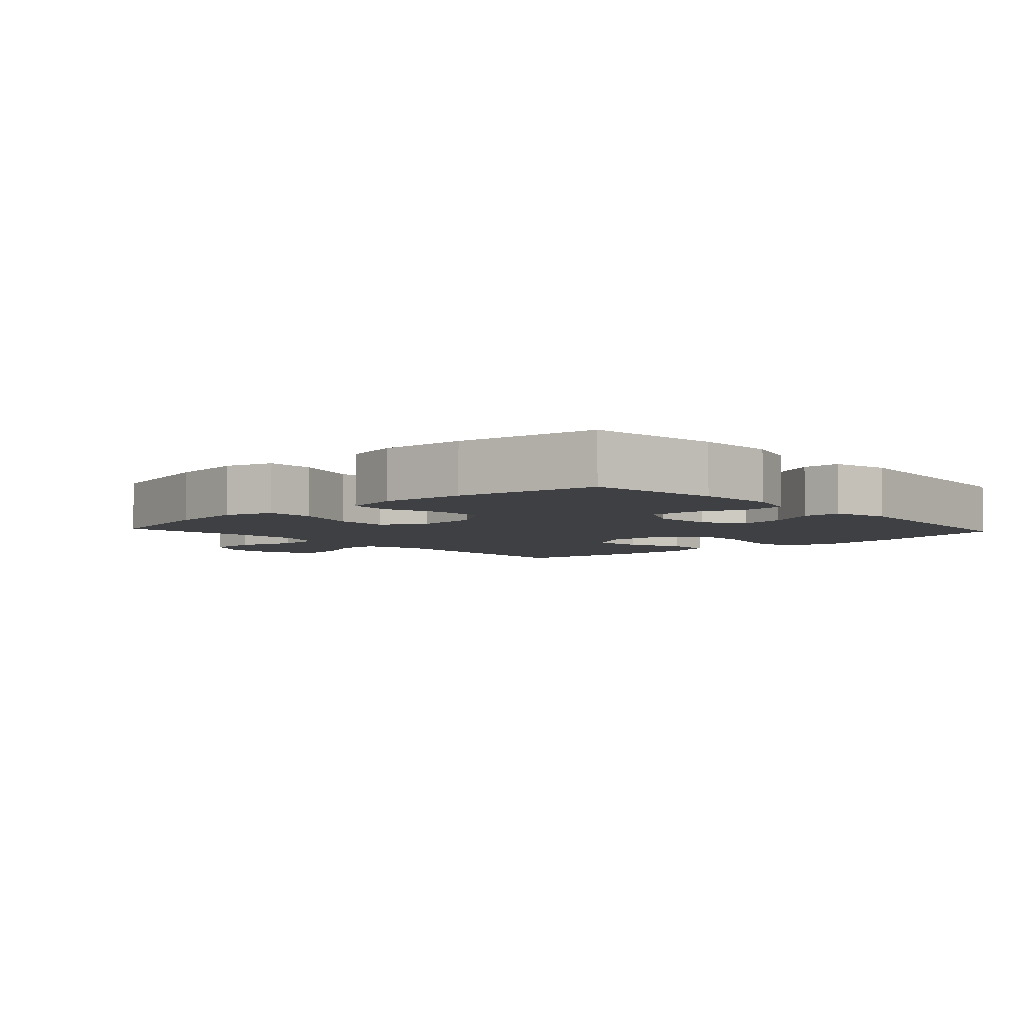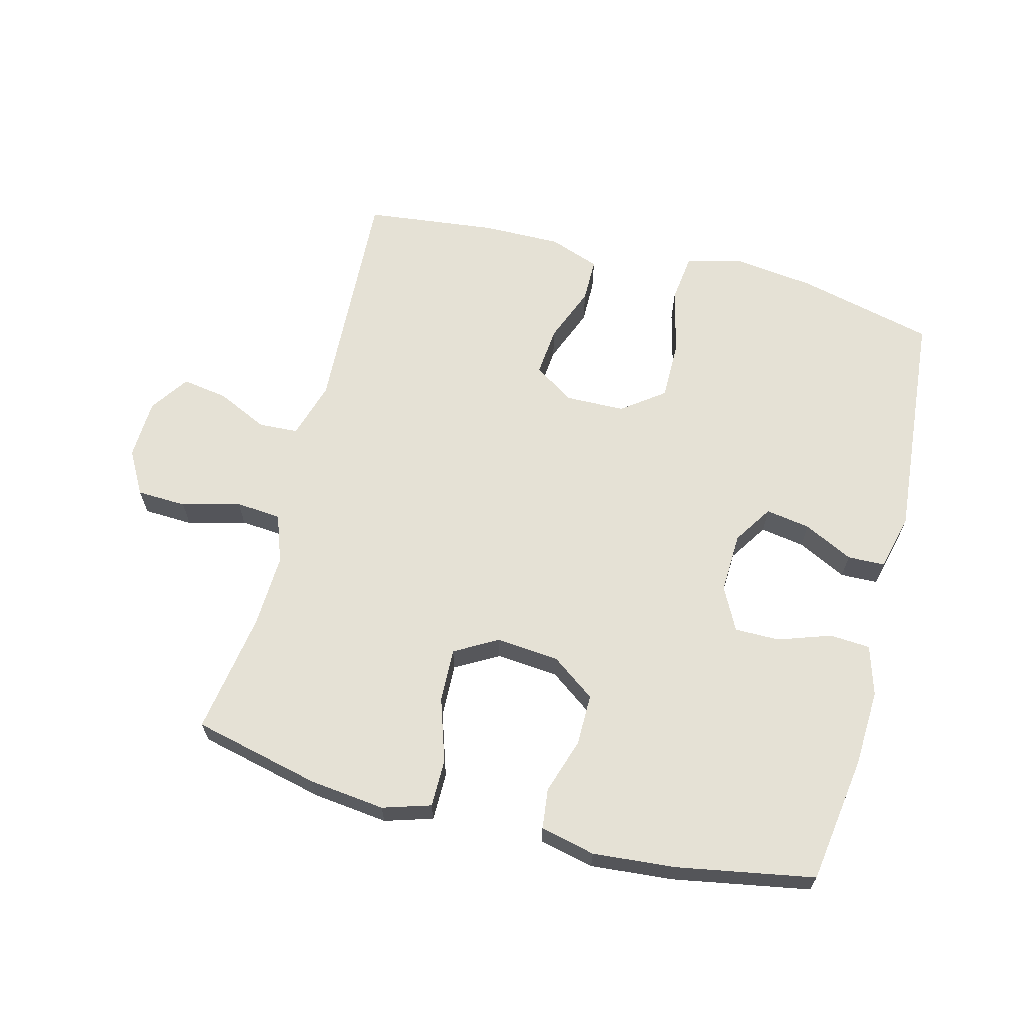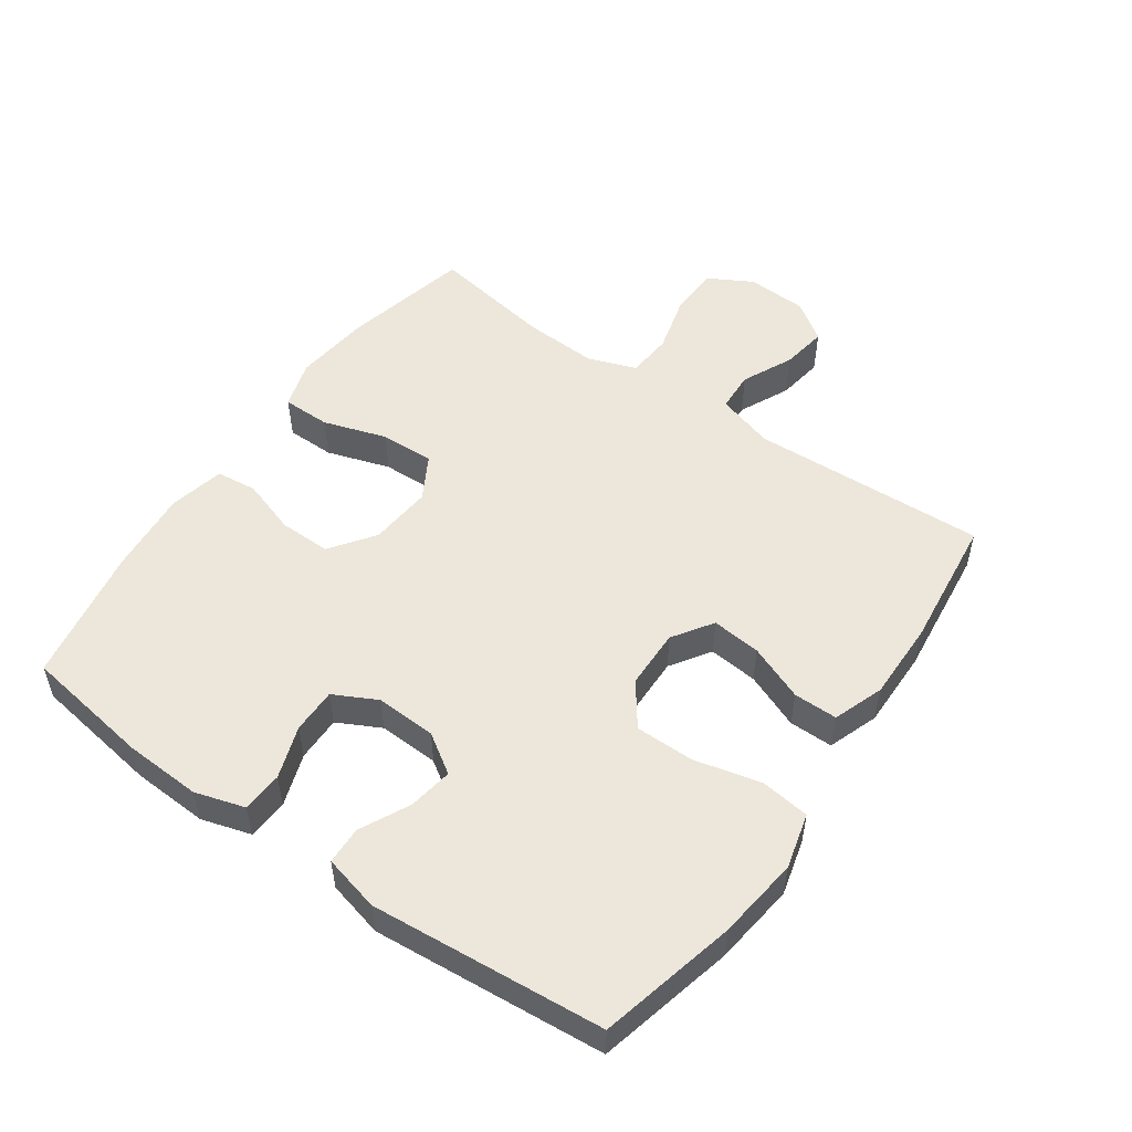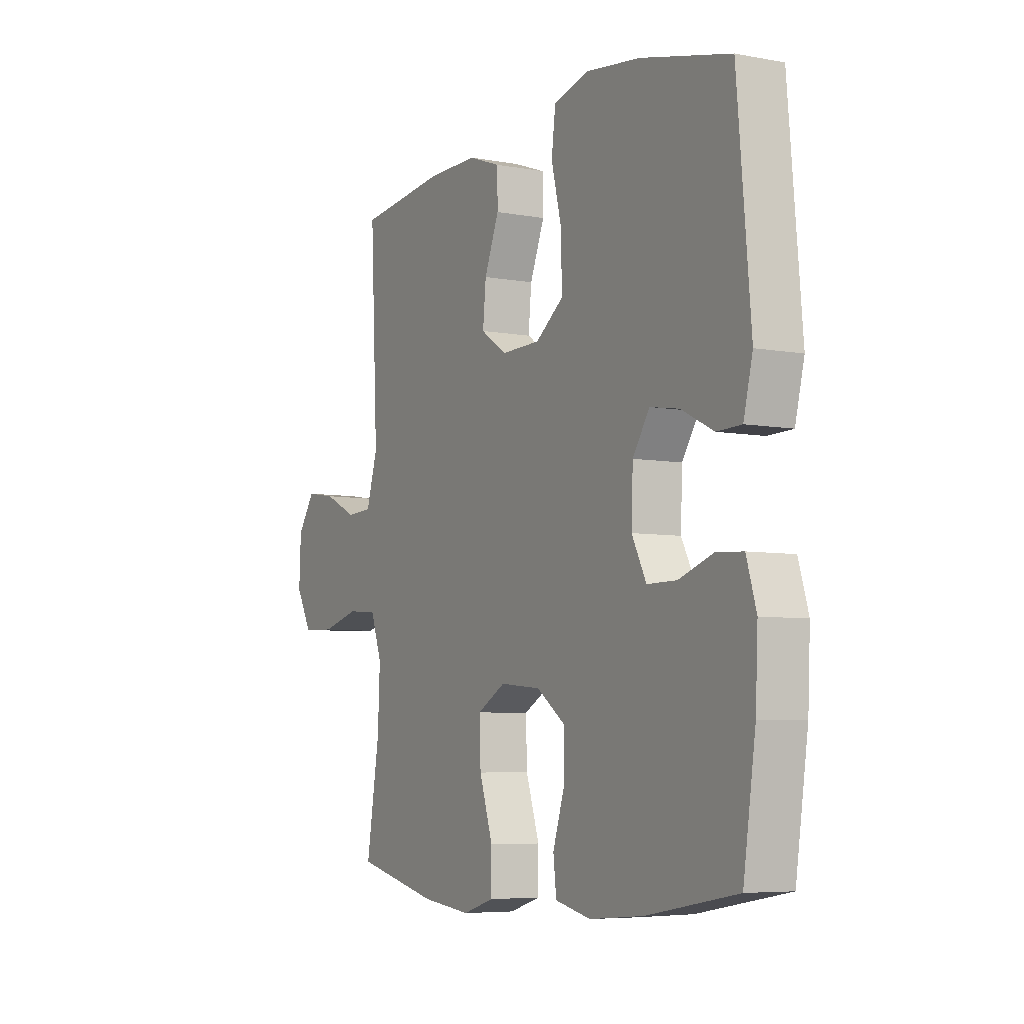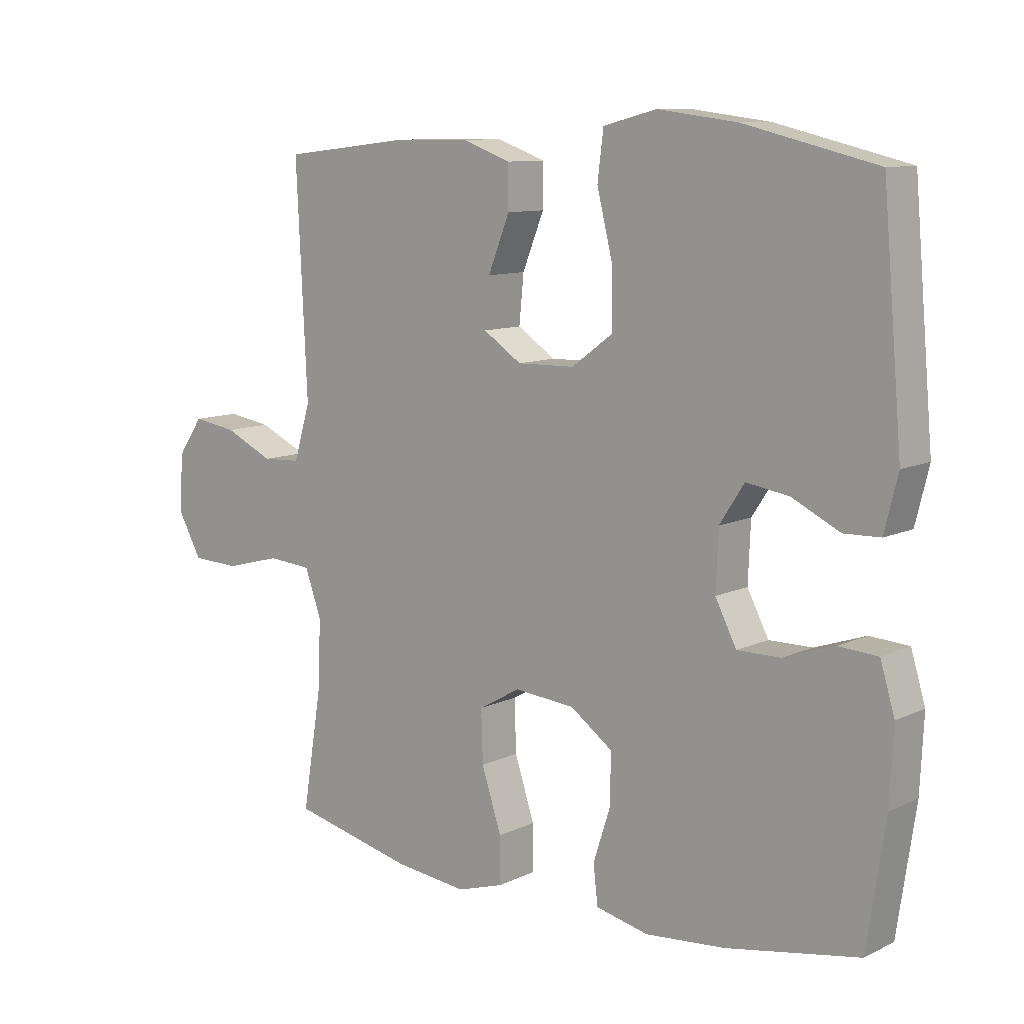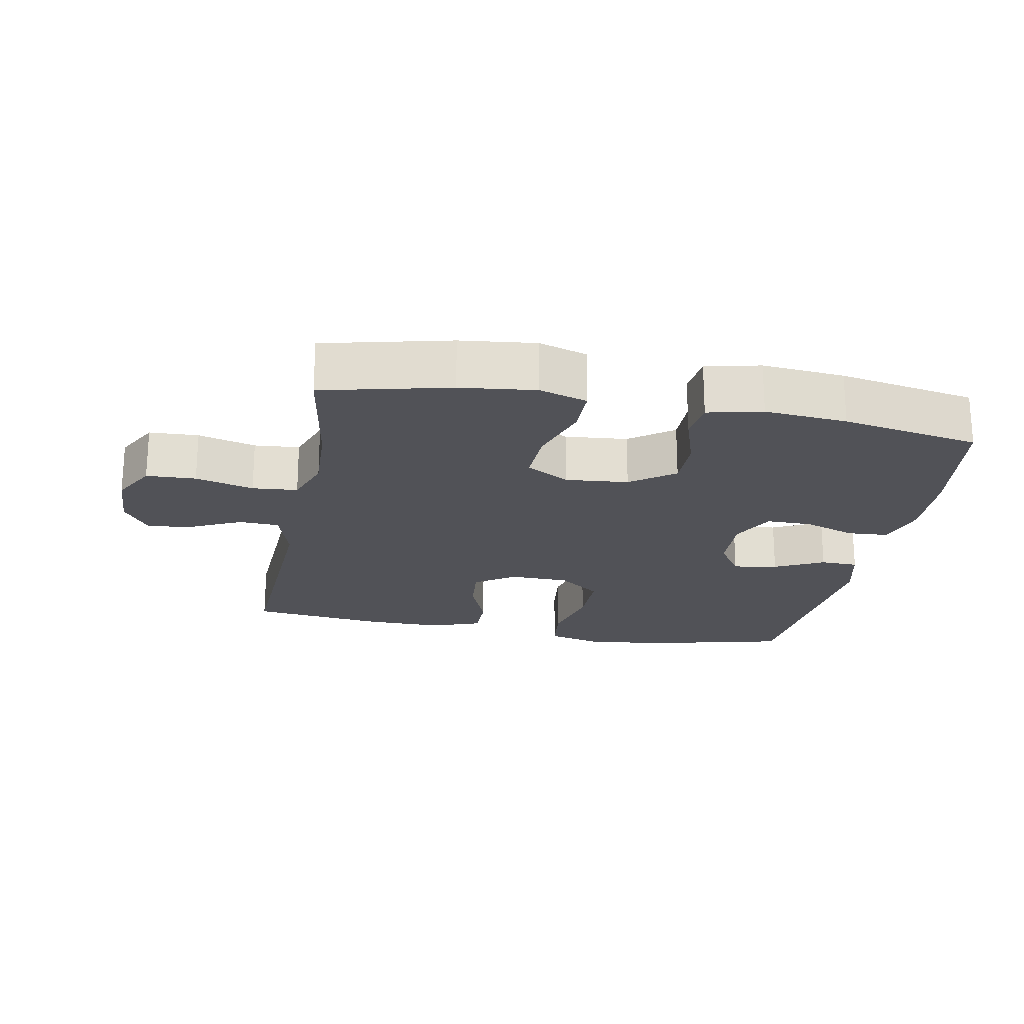
<metadata>
{"format":"obj","ext":"obj","renderer":"f3d","projection":"perspective","resolution":1024,"background":"white","views":[{"elev":-5.1,"azim":-137.3,"up":"+Y"},{"elev":65.1,"azim":-165.6,"up":"+Y"},{"elev":52.8,"azim":-55.0,"up":"+Y"},{"elev":-6.1,"azim":-119.2,"up":"+Z"},{"elev":10.0,"azim":-140.2,"up":"+Z"},{"elev":-21.6,"azim":169.3,"up":"+Y"}]}
</metadata>
<code>
o path126
v -0.3162 0.0375 -0.5378
v -0.1867 0.0375 -0.5489
v -0.101 0.0375 -0.5293
v -0.09373 0.0375 -0.466
v -0.1218 0.0375 -0.3795
v -0.1225 0.0375 -0.2988
v -0.05386 0.0375 -0.2489
v 0.0444 0.0375 -0.2399
v 0.112 0.0375 -0.2782
v 0.1091 0.0375 -0.3624
v 0.07694 0.0375 -0.4615
v 0.07714 0.0375 -0.5366
v 0.1526 0.0375 -0.5598
v 0.2709 0.0375 -0.5461
v 0.4699 0.0375 -0.4994
v 0.4389 0.0375 -0.3081
v 0.4338 0.0375 -0.1934
v 0.4607 0.0375 -0.1178
v 0.5318 0.0375 -0.112
v 0.6228 0.0375 -0.136
v 0.7006 0.0375 -0.1328
v 0.7383 0.0375 -0.06429
v 0.7341 0.0375 0.02973
v 0.6924 0.0375 0.09019
v 0.621 0.0375 0.07892
v 0.5416 0.0375 0.04156
v 0.4793 0.0375 0.04468
v 0.4523 0.0375 0.134
v 0.4699 0.0375 0.5025
v 0.2628 0.0375 0.5262
v 0.1396 0.0375 0.5275
v 0.06101 0.0375 0.499
v 0.06082 0.0375 0.4303
v 0.09576 0.0375 0.3427
v 0.1033 0.0375 0.2656
v 0.04105 0.0375 0.224
v -0.05246 0.0375 0.2259
v -0.1186 0.0375 0.2747
v -0.1185 0.0375 0.3671
v -0.09295 0.0375 0.4713
v -0.1025 0.0375 0.5484
v -0.1889 0.0375 0.5706
v -0.3179 0.0375 0.5543
v -0.5318 0.0375 0.5025
v -0.5638 0.0375 0.1371
v -0.5422 0.0375 0.04922
v -0.4834 0.0375 0.04749
v -0.4062 0.0375 0.0858
v -0.3365 0.0375 0.09717
v -0.2965 0.0375 0.03589
v -0.2926 0.0375 -0.05874
v -0.3273 0.0375 -0.1261
v -0.398 0.0375 -0.1258
v -0.48 0.0375 -0.09771
v -0.5435 0.0375 -0.1018
v -0.567 0.0375 -0.1798
v -0.5613 0.0375 -0.2994
v -0.5318 0.0375 -0.4994
v -0.3162 -0.0375 -0.5378
v -0.1867 -0.0375 -0.5489
v -0.101 -0.0375 -0.5293
v -0.09373 -0.0375 -0.466
v -0.1218 -0.0375 -0.3795
v -0.1225 -0.0375 -0.2988
v -0.05386 -0.0375 -0.2489
v 0.0444 -0.0375 -0.2399
v 0.112 -0.0375 -0.2782
v 0.1091 -0.0375 -0.3624
v 0.07694 -0.0375 -0.4615
v 0.07714 -0.0375 -0.5366
v 0.1526 -0.0375 -0.5598
v 0.2709 -0.0375 -0.5461
v 0.4699 -0.0375 -0.4994
v 0.4389 -0.0375 -0.3081
v 0.4338 -0.0375 -0.1934
v 0.4607 -0.0375 -0.1178
v 0.5318 -0.0375 -0.112
v 0.6228 -0.0375 -0.136
v 0.7006 -0.0375 -0.1328
v 0.7383 -0.0375 -0.06429
v 0.7341 -0.0375 0.02973
v 0.6924 -0.0375 0.09019
v 0.621 -0.0375 0.07892
v 0.5416 -0.0375 0.04156
v 0.4793 -0.0375 0.04468
v 0.4523 -0.0375 0.134
v 0.4699 -0.0375 0.5025
v 0.2628 -0.0375 0.5262
v 0.1396 -0.0375 0.5275
v 0.06101 -0.0375 0.499
v 0.06082 -0.0375 0.4303
v 0.09576 -0.0375 0.3427
v 0.1033 -0.0375 0.2656
v 0.04105 -0.0375 0.224
v -0.05246 -0.0375 0.2259
v -0.1186 -0.0375 0.2747
v -0.1185 -0.0375 0.3671
v -0.09295 -0.0375 0.4713
v -0.1025 -0.0375 0.5484
v -0.1889 -0.0375 0.5706
v -0.3179 -0.0375 0.5543
v -0.5318 -0.0375 0.5025
v -0.5638 -0.0375 0.1371
v -0.5422 -0.0375 0.04922
v -0.4834 -0.0375 0.04749
v -0.4062 -0.0375 0.0858
v -0.3365 -0.0375 0.09717
v -0.2965 -0.0375 0.03589
v -0.2926 -0.0375 -0.05874
v -0.3273 -0.0375 -0.1261
v -0.398 -0.0375 -0.1258
v -0.48 -0.0375 -0.09771
v -0.5435 -0.0375 -0.1018
v -0.567 -0.0375 -0.1798
v -0.5613 -0.0375 -0.2994
v -0.5318 -0.0375 -0.4994
v 0.7006 0.0375 -0.1328
v 0.7383 0.0375 -0.06429
v 0.7341 0.0375 0.02973
v 0.6924 0.0375 0.09019
v 0.6924 0.0375 0.09019
v 0.6228 0.0375 -0.136
v 0.621 0.0375 0.07892
v 0.5318 0.0375 -0.112
v 0.5416 0.0375 0.04156
v 0.4793 0.0375 0.04468
v 0.4793 0.0375 0.04468
v 0.4607 0.0375 -0.1178
v 0.4607 0.0375 -0.1178
v 0.4523 0.0375 0.134
v 0.4338 0.0375 -0.1934
v 0.4699 0.0375 -0.4994
v 0.4699 0.0375 -0.4994
v 0.4389 0.0375 -0.3081
v 0.4699 0.0375 0.5025
v 0.4699 0.0375 0.5025
v 0.2709 0.0375 -0.5461
v 0.2628 0.0375 0.5262
v 0.1526 0.0375 -0.5598
v 0.1396 0.0375 0.5275
v 0.07714 0.0375 -0.5366
v 0.07714 0.0375 -0.5366
v 0.112 0.0375 -0.2782
v 0.112 0.0375 -0.2782
v 0.1091 0.0375 -0.3624
v 0.09576 0.0375 0.3427
v 0.1033 0.0375 0.2656
v 0.1033 0.0375 0.2656
v 0.06101 0.0375 0.499
v 0.06101 0.0375 0.499
v 0.0444 0.0375 -0.2399
v 0.07694 0.0375 -0.4615
v 0.04105 0.0375 0.224
v 0.06082 0.0375 0.4303
v -0.05386 0.0375 -0.2489
v -0.05246 0.0375 0.2259
v -0.1186 0.0375 0.2747
v -0.1225 0.0375 -0.2988
v -0.1185 0.0375 0.3671
v -0.09295 0.0375 0.4713
v -0.1025 0.0375 0.5484
v -0.1025 0.0375 0.5484
v -0.101 0.0375 -0.5293
v -0.101 0.0375 -0.5293
v -0.09373 0.0375 -0.466
v -0.1218 0.0375 -0.3795
v -0.1867 0.0375 -0.5489
v -0.1889 0.0375 0.5706
v -0.3162 0.0375 -0.5378
v -0.3179 0.0375 0.5543
v -0.2926 0.0375 -0.05874
v -0.3273 0.0375 -0.1261
v -0.3273 0.0375 -0.1261
v -0.2965 0.0375 0.03589
v -0.3365 0.0375 0.09717
v -0.3365 0.0375 0.09717
v -0.398 0.0375 -0.1258
v -0.4062 0.0375 0.0858
v -0.48 0.0375 -0.09771
v -0.4834 0.0375 0.04749
v -0.5435 0.0375 -0.1018
v -0.5435 0.0375 -0.1018
v -0.5422 0.0375 0.04922
v -0.5422 0.0375 0.04922
v -0.5318 0.0375 -0.4994
v -0.5318 0.0375 -0.4994
v -0.5318 0.0375 0.5025
v -0.5318 0.0375 0.5025
v -0.5638 0.0375 0.1371
v -0.567 0.0375 -0.1798
v -0.5613 0.0375 -0.2994
v 0.7006 -0.0375 -0.1328
v 0.7383 -0.0375 -0.06429
v 0.7341 -0.0375 0.02973
v 0.6924 -0.0375 0.09019
v 0.6924 -0.0375 0.09019
v 0.6228 -0.0375 -0.136
v 0.621 -0.0375 0.07892
v 0.5318 -0.0375 -0.112
v 0.5416 -0.0375 0.04156
v 0.4793 -0.0375 0.04468
v 0.4793 -0.0375 0.04468
v 0.4607 -0.0375 -0.1178
v 0.4607 -0.0375 -0.1178
v 0.4523 -0.0375 0.134
v 0.4338 -0.0375 -0.1934
v 0.4699 -0.0375 -0.4994
v 0.4699 -0.0375 -0.4994
v 0.4389 -0.0375 -0.3081
v 0.4699 -0.0375 0.5025
v 0.4699 -0.0375 0.5025
v 0.2709 -0.0375 -0.5461
v 0.2628 -0.0375 0.5262
v 0.1526 -0.0375 -0.5598
v 0.1396 -0.0375 0.5275
v 0.07714 -0.0375 -0.5366
v 0.07714 -0.0375 -0.5366
v 0.112 -0.0375 -0.2782
v 0.112 -0.0375 -0.2782
v 0.1091 -0.0375 -0.3624
v 0.09576 -0.0375 0.3427
v 0.1033 -0.0375 0.2656
v 0.1033 -0.0375 0.2656
v 0.06101 -0.0375 0.499
v 0.06101 -0.0375 0.499
v 0.0444 -0.0375 -0.2399
v 0.07694 -0.0375 -0.4615
v 0.04105 -0.0375 0.224
v 0.06082 -0.0375 0.4303
v -0.05386 -0.0375 -0.2489
v -0.05246 -0.0375 0.2259
v -0.1186 -0.0375 0.2747
v -0.1225 -0.0375 -0.2988
v -0.1185 -0.0375 0.3671
v -0.09295 -0.0375 0.4713
v -0.1025 -0.0375 0.5484
v -0.1025 -0.0375 0.5484
v -0.101 -0.0375 -0.5293
v -0.101 -0.0375 -0.5293
v -0.09373 -0.0375 -0.466
v -0.1218 -0.0375 -0.3795
v -0.1867 -0.0375 -0.5489
v -0.1889 -0.0375 0.5706
v -0.3162 -0.0375 -0.5378
v -0.3179 -0.0375 0.5543
v -0.2926 -0.0375 -0.05874
v -0.3273 -0.0375 -0.1261
v -0.3273 -0.0375 -0.1261
v -0.2965 -0.0375 0.03589
v -0.3365 -0.0375 0.09717
v -0.3365 -0.0375 0.09717
v -0.398 -0.0375 -0.1258
v -0.4062 -0.0375 0.0858
v -0.48 -0.0375 -0.09771
v -0.4834 -0.0375 0.04749
v -0.5435 -0.0375 -0.1018
v -0.5435 -0.0375 -0.1018
v -0.5422 -0.0375 0.04922
v -0.5422 -0.0375 0.04922
v -0.5318 -0.0375 -0.4994
v -0.5318 -0.0375 -0.4994
v -0.5318 -0.0375 0.5025
v -0.5318 -0.0375 0.5025
v -0.5638 -0.0375 0.1371
v -0.567 -0.0375 -0.1798
v -0.5613 -0.0375 -0.2994
f 253 262 264
f 244 266 260
f 212 220 214
f 197 198 200
f 214 227 216
f 221 215 229
f 205 228 201
f 246 231 249
f 265 254 256
f 197 200 199
f 213 222 205
f 234 245 250
f 195 198 194
f 249 232 250
f 203 218 206
f 209 220 212
f 203 228 226
f 231 232 249
f 233 246 247
f 245 234 243
f 244 247 266
f 240 242 238
f 242 241 244
f 226 231 230
f 255 264 258
f 230 231 246
f 203 201 228
f 266 252 265
f 199 201 203
f 262 250 245
f 215 221 213
f 200 201 199
f 230 246 233
f 221 222 213
f 194 198 193
f 252 254 265
f 228 231 226
f 203 226 218
f 206 218 209
f 253 264 255
f 193 198 197
f 250 262 253
f 243 235 236
f 266 247 252
f 213 205 210
f 228 205 222
f 244 233 247
f 241 233 244
f 232 234 250
f 192 193 197
f 220 227 214
f 243 234 235
f 218 220 209
f 229 215 224
f 209 212 207
f 241 242 240
f 21 22 80 79
f 22 23 81 80
f 23 121 196 81
f 20 21 79 78
f 24 25 83 82
f 19 20 78 77
f 25 26 84 83
f 26 127 202 84
f 129 19 77 204
f 27 28 86 85
f 17 18 76 75
f 133 16 74 208
f 28 136 211 86
f 16 17 75 74
f 14 15 73 72
f 29 30 88 87
f 13 14 72 71
f 30 31 89 88
f 142 13 71 217
f 144 10 68 219
f 34 148 223 92
f 31 150 225 89
f 8 9 67 66
f 11 12 70 69
f 10 11 69 68
f 35 36 94 93
f 33 34 92 91
f 32 33 91 90
f 7 8 66 65
f 36 37 95 94
f 37 38 96 95
f 6 7 65 64
f 39 40 98 97
f 40 162 237 98
f 164 4 62 239
f 4 5 63 62
f 2 3 61 60
f 41 42 100 99
f 38 39 97 96
f 5 6 64 63
f 1 2 60 59
f 42 43 101 100
f 51 173 248 109
f 50 51 109 108
f 176 50 108 251
f 52 53 111 110
f 48 49 107 106
f 53 54 112 111
f 47 48 106 105
f 54 182 257 112
f 184 47 105 259
f 186 1 59 261
f 43 188 263 101
f 45 46 104 103
f 55 56 114 113
f 44 45 103 102
f 57 58 116 115
f 56 57 115 114
f 178 189 187
f 169 185 191
f 137 139 145
f 122 125 123
f 139 141 152
f 146 154 140
f 130 126 153
f 171 174 156
f 190 181 179
f 122 124 125
f 138 130 147
f 159 175 170
f 120 119 123
f 174 175 157
f 128 131 143
f 134 137 145
f 128 151 153
f 156 174 157
f 158 172 171
f 170 168 159
f 169 191 172
f 165 163 167
f 167 169 166
f 151 155 156
f 180 183 189
f 155 171 156
f 128 153 126
f 191 190 177
f 124 128 126
f 187 170 175
f 140 138 146
f 125 124 126
f 155 158 171
f 146 138 147
f 119 118 123
f 177 190 179
f 153 151 156
f 128 143 151
f 131 134 143
f 178 180 189
f 118 122 123
f 175 178 187
f 168 161 160
f 191 177 172
f 138 135 130
f 153 147 130
f 169 172 158
f 166 169 158
f 157 175 159
f 117 122 118
f 145 139 152
f 168 160 159
f 143 134 145
f 154 149 140
f 134 132 137
f 166 165 167

</code>
